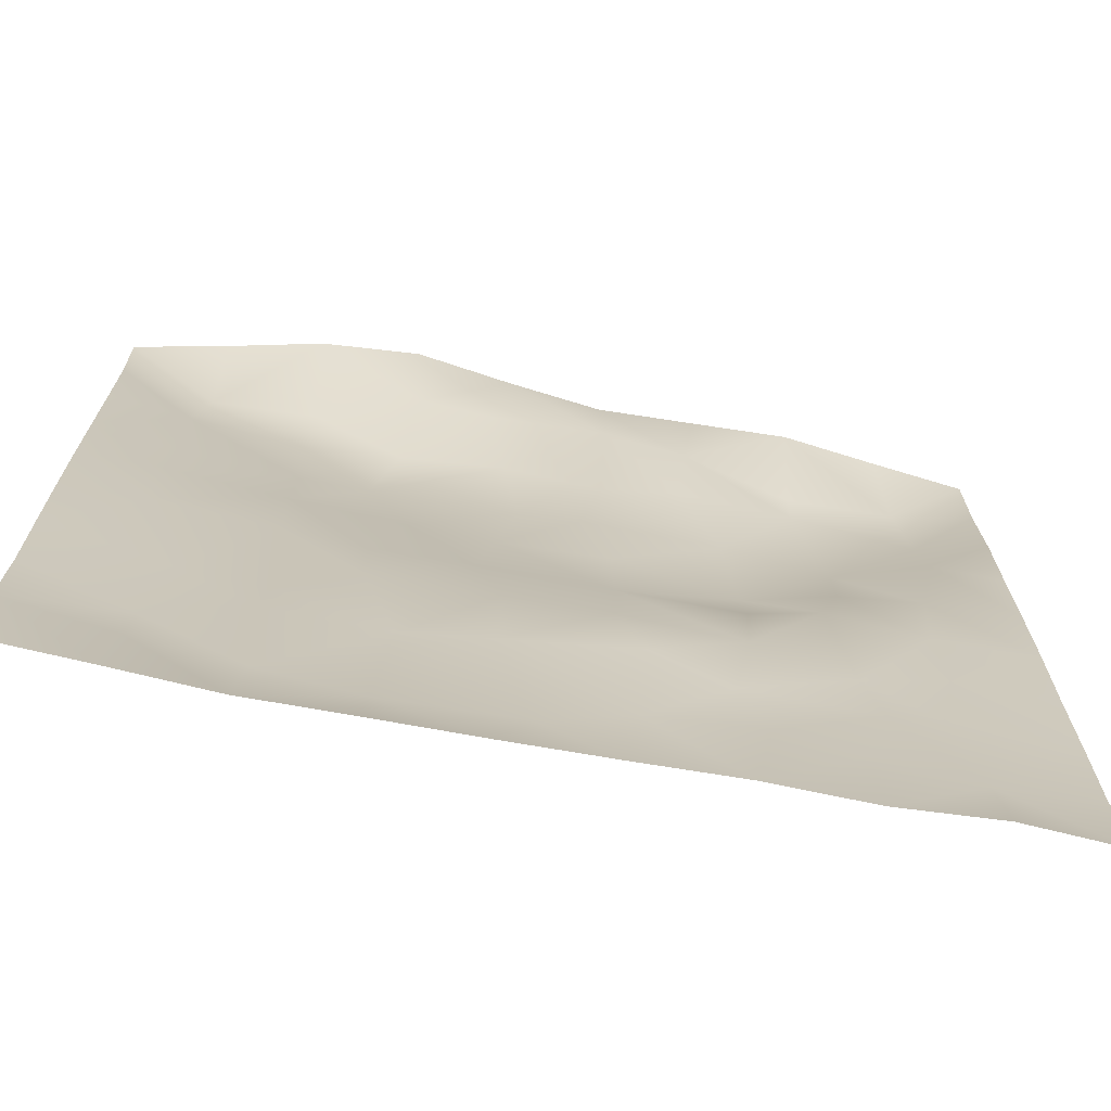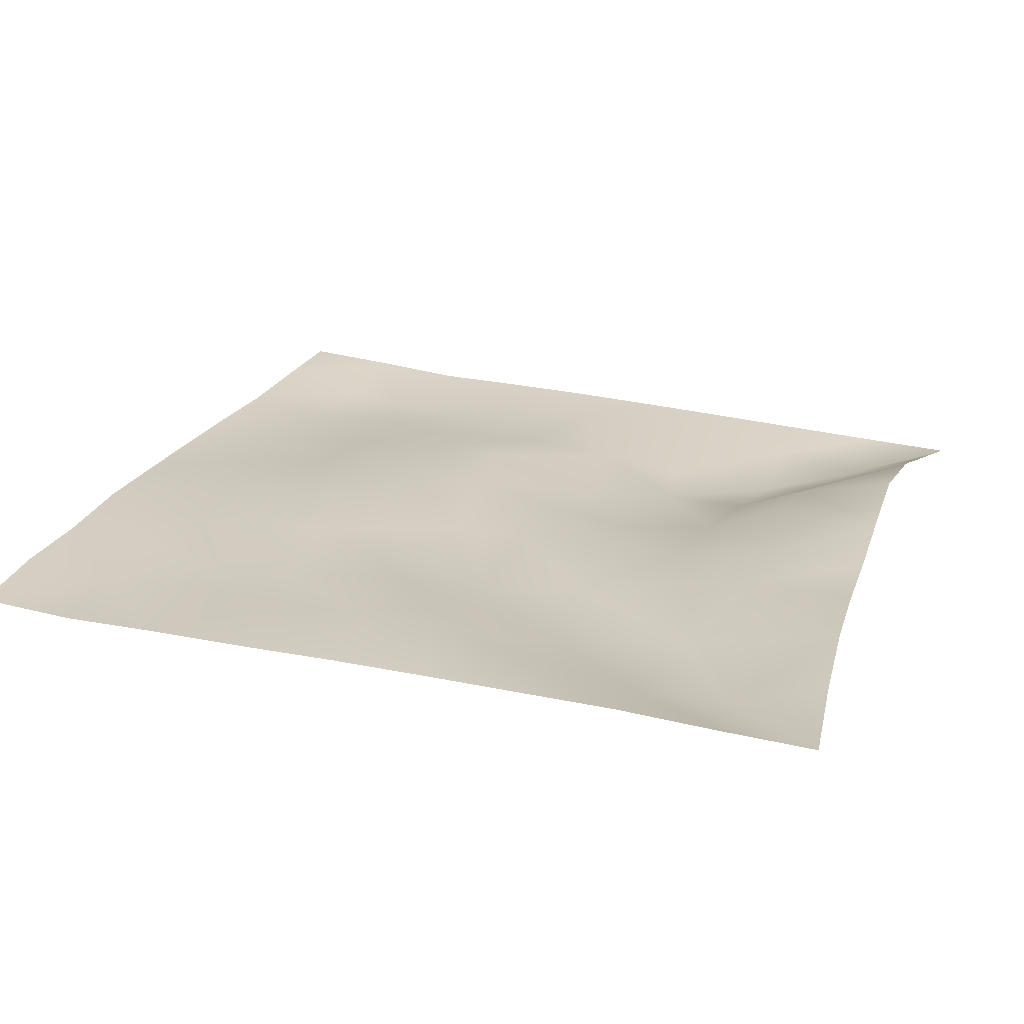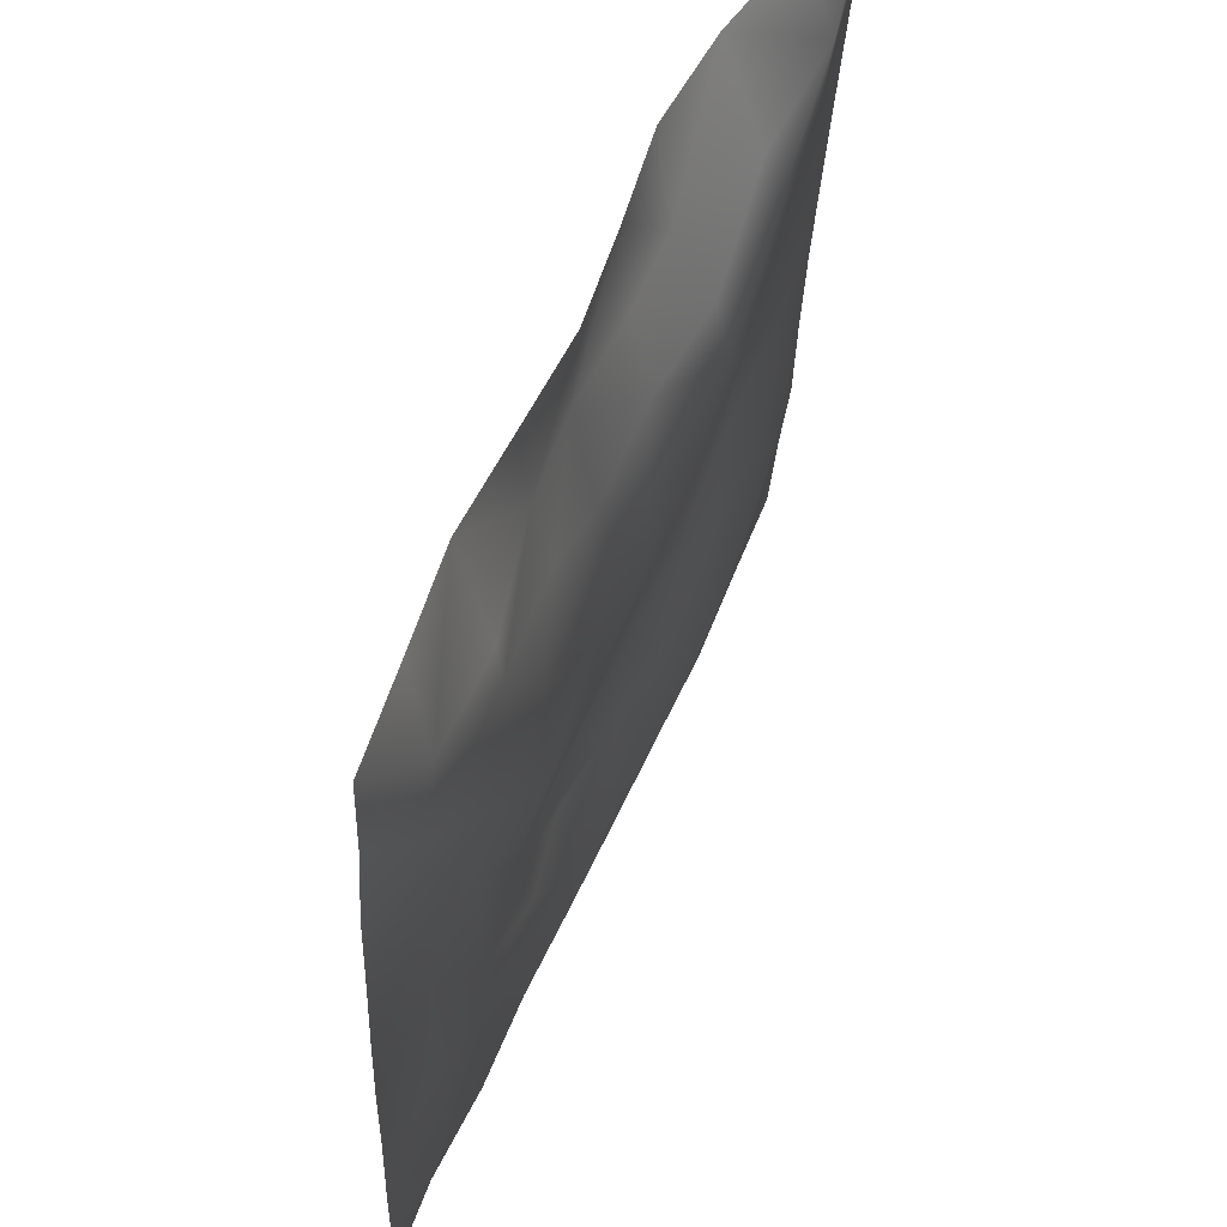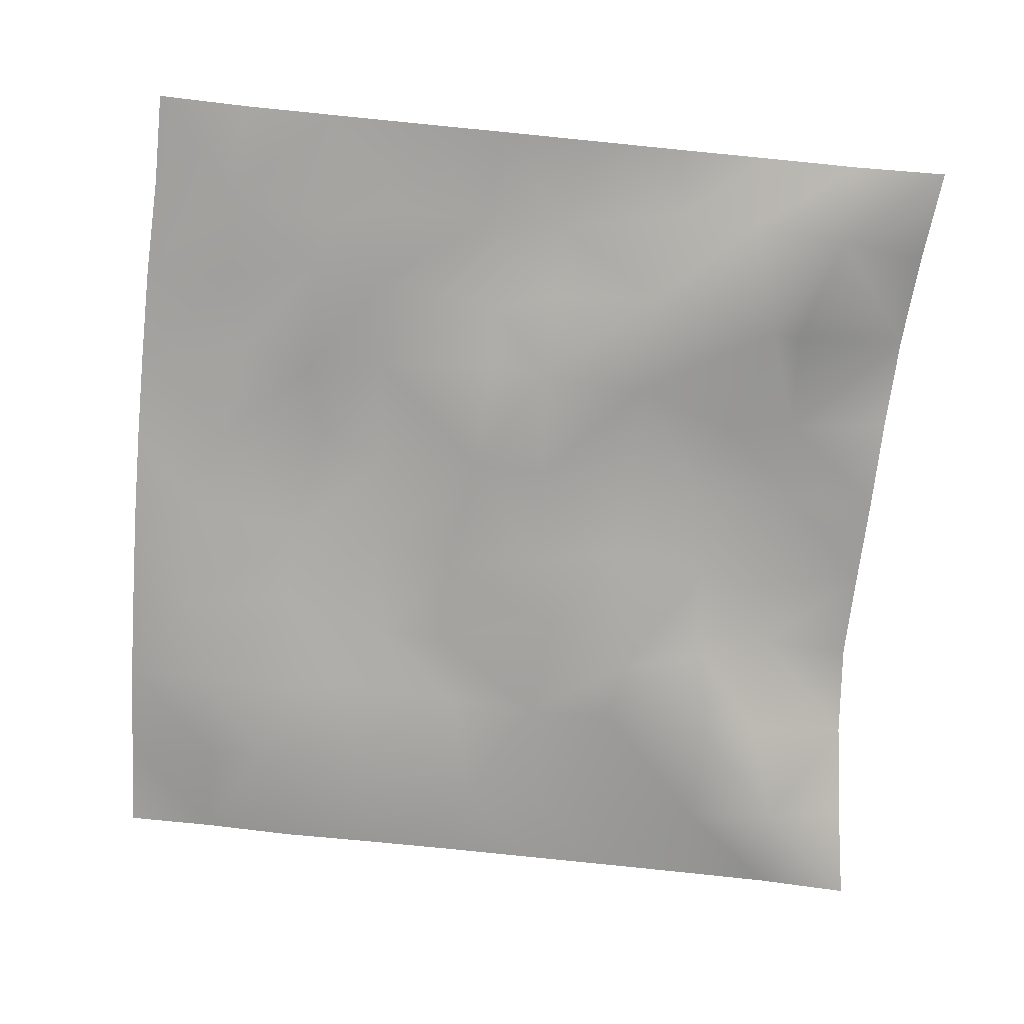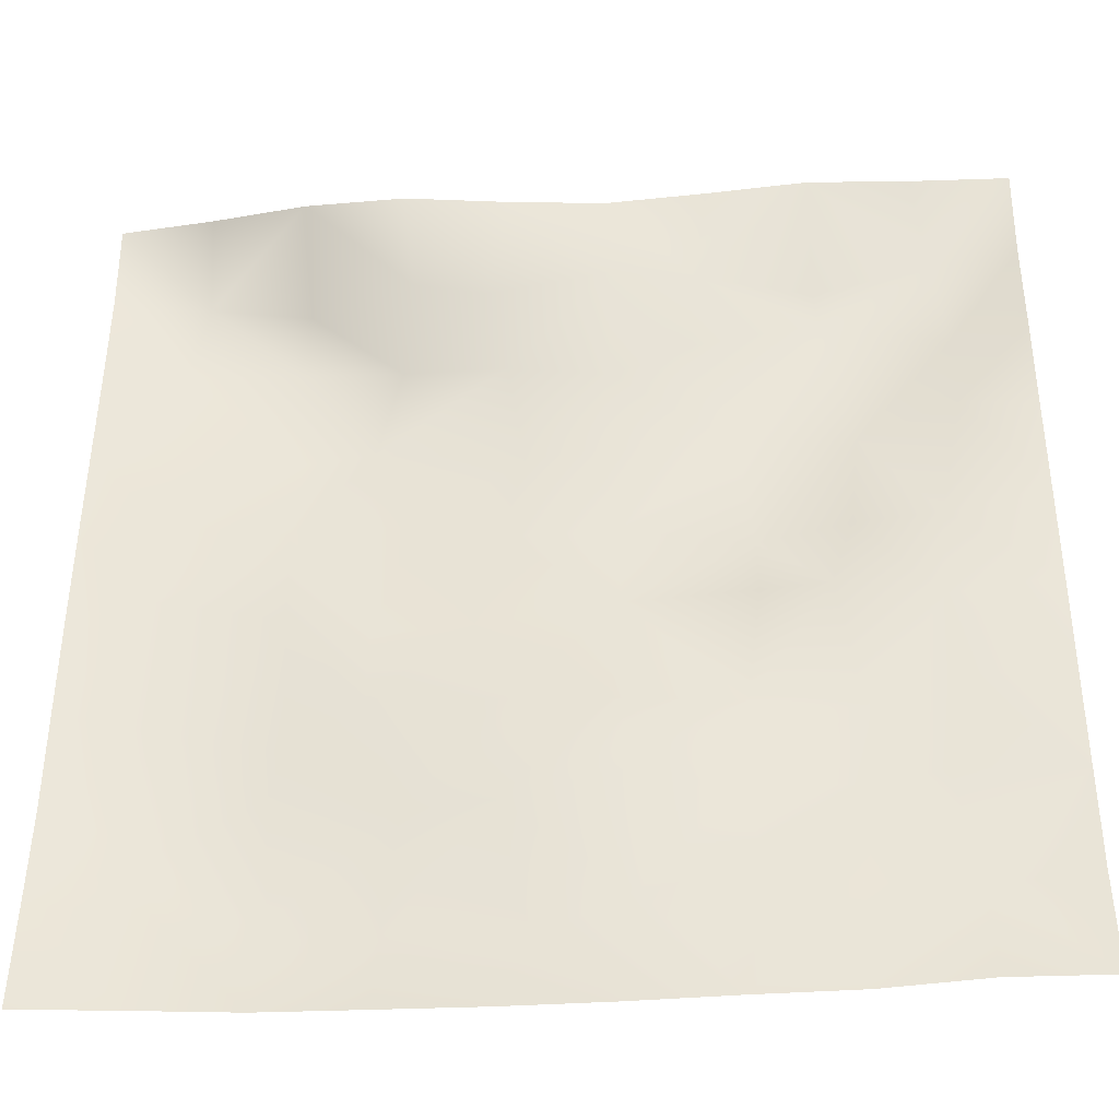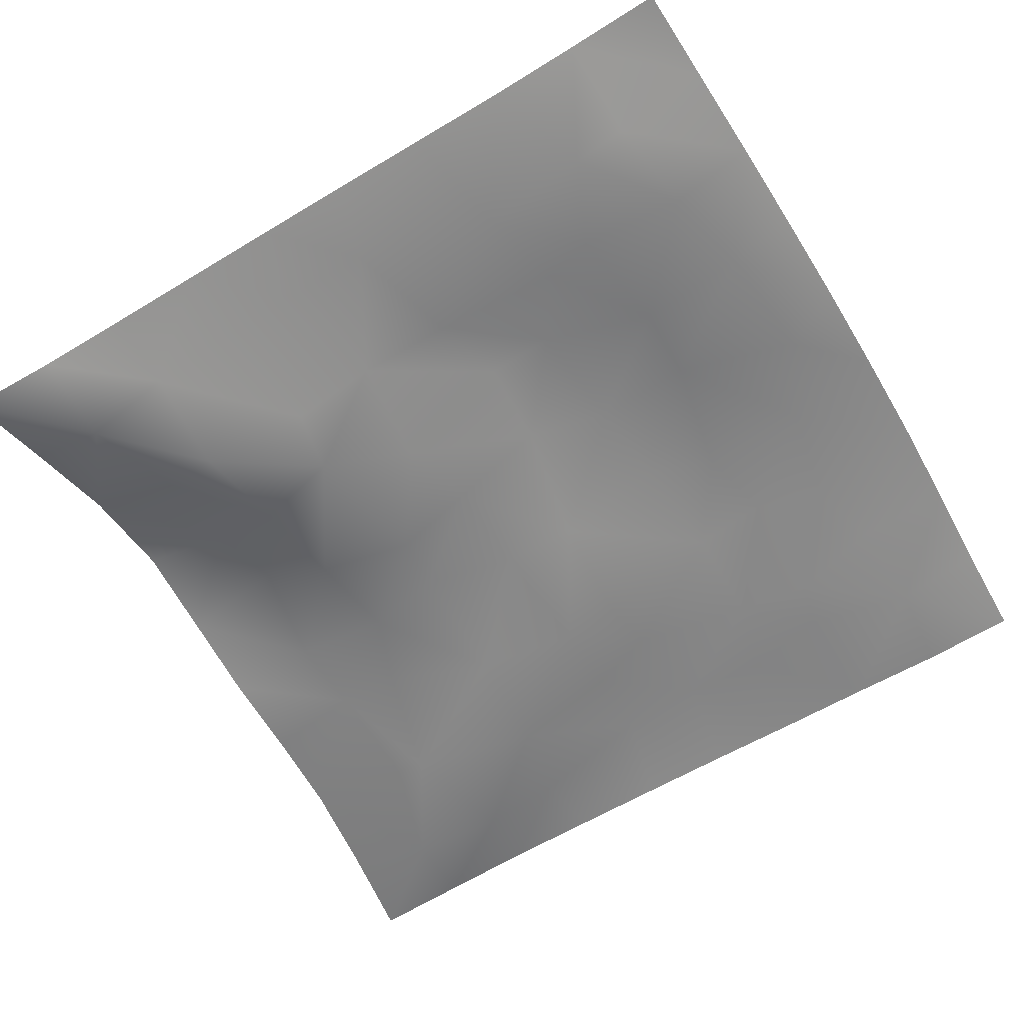
<metadata>
{"format":"obj","ext":"obj","renderer":"f3d","projection":"perspective","resolution":1024,"background":"white","views":[{"elev":-68.5,"azim":-10.3,"up":"+Y"},{"elev":21.2,"azim":108.3,"up":"+Z"},{"elev":57.2,"azim":114.1,"up":"+Y"},{"elev":-74.2,"azim":84.9,"up":"+Z"},{"elev":-35.7,"azim":5.2,"up":"+Y"},{"elev":-60.4,"azim":-59.3,"up":"+Z"}]}
</metadata>
<code>
o GNATVCloth
v -5.053 -4.983 0.5872
v 5.048 -4.997 0.3921
v -5.013 5.021 0.004229
v 4.987 5.021 0.004229
v -3.939 -5.023 0.5396
v -2.821 -5.063 0.4809
v -1.697 -5.09 0.4928
v -0.5684 -5.111 0.4948
v 0.5622 -5.114 0.5006
v 1.691 -5.104 0.5101
v 2.815 -5.072 0.4538
v 3.935 -5.021 0.482
v 3.863 4.912 0.1721
v 2.749 4.837 0.3371
v 1.627 4.774 0.3268
v 0.5085 4.737 0.3115
v -0.5808 4.718 0.4513
v -1.689 4.711 0.6171
v -2.811 4.775 0.5239
v -3.905 4.885 0.2587
v -4.986 3.907 0.07566
v -4.989 2.792 0.1404
v -4.996 1.678 0.2054
v -5.004 0.5646 0.2668
v -5.009 -0.5484 0.3246
v -5.014 -1.66 0.3673
v -5.022 -2.775 0.3973
v -5.03 -3.88 0.5043
v 5.025 -3.889 0.2959
v 5.014 -2.777 0.2803
v 5.006 -1.665 0.2506
v 4.998 -0.5514 0.2352
v 4.99 0.5621 0.2032
v 4.981 1.676 0.1643
v 4.976 2.791 0.1281
v 4.971 3.905 0.05323
v -3.865 -3.892 0.3375
v -3.824 -3.243 0.2732
v -3.674 -1.955 0.2415
v -4.125 -0.2904 0.2284
v -4.146 0.7262 0.1913
v -4.138 1.509 0.1345
v -4.072 2.798 0.03486
v -3.923 3.875 -0.108
v -2.731 -4.054 0.3054
v -2.807 -2.786 0.3468
v -2.683 -2.198 0.2928
v -2.758 -0.6527 0.2894
v -2.79 0.4745 0.1805
v -2.723 1.513 0.03051
v -2.842 2.854 -0.09903
v -2.742 3.536 0.04699
v -1.666 -4.293 0.3207
v -1.505 -2.98 0.3965
v -1.897 -1.686 0.3843
v -1.88 -0.8896 0.3299
v -1.527 0.5813 0.07603
v -1.985 1.641 -0.02804
v -1.708 2.682 0.03577
v -1.584 3.603 0.426
v -0.2381 -4.383 0.3919
v -0.592 -2.948 0.4766
v -0.5505 -1.805 0.4457
v -0.8416 -0.8309 0.316
v -0.6035 0.3692 0.1312
v -0.3709 1.387 0.09229
v -0.5675 2.571 0.1618
v -0.7617 3.402 0.4404
v 0.7353 -3.951 0.408
v 0.8131 -2.664 0.5036
v 0.5257 -1.876 0.4778
v 0.6119 -0.5704 0.1975
v 0.5901 0.3357 0.1753
v 0.302 1.433 0.1142
v 0.5266 2.399 0.1667
v 0.5395 3.636 0.3982
v 1.954 -3.704 0.3725
v 1.671 -2.895 0.3672
v 1.831 -1.971 0.4562
v 1.992 -0.4677 0.1419
v 1.975 0.2049 0.003315
v 1.832 1.469 0.07308
v 1.412 2.74 0.1527
v 1.476 3.567 0.3207
v 2.799 -3.959 0.3743
v 3.104 -2.872 0.3231
v 2.953 -1.995 0.2677
v 2.718 -0.5339 0.3151
v 2.961 0.258 0.2088
v 3.077 1.528 -0.07834
v 2.763 3.093 -0.04023
v 2.728 3.456 0.03611
v 3.927 -3.993 0.2936
v 3.669 -2.74 0.3081
v 3.879 -1.697 0.2869
v 3.814 -0.7416 0.3018
v 3.872 0.2712 0.287
v 4.161 1.789 0.1519
v 4.142 2.738 -0.03598
v 4.023 3.862 -0.08414
f 100 4 13
f 44 3 21
f 44 19 20
f 60 19 52
f 60 17 18
f 76 17 68
f 84 16 76
f 84 14 15
f 100 14 92
f 11 93 85
f 93 86 85
f 94 87 86
f 87 96 88
f 96 89 88
f 97 90 89
f 90 99 91
f 91 100 92
f 10 85 77
f 77 86 78
f 78 87 79
f 79 88 80
f 88 81 80
f 81 90 82
f 82 91 83
f 91 84 83
f 10 69 9
f 69 78 70
f 70 79 71
f 79 72 71
f 72 81 73
f 73 82 74
f 82 75 74
f 83 76 75
f 9 61 8
f 69 62 61
f 62 71 63
f 63 72 64
f 72 65 64
f 65 74 66
f 66 75 67
f 67 76 68
f 8 53 7
f 53 62 54
f 54 63 55
f 55 64 56
f 64 57 56
f 57 66 58
f 58 67 59
f 59 68 60
f 6 53 45
f 45 54 46
f 54 47 46
f 55 48 47
f 56 49 48
f 49 58 50
f 58 51 50
f 59 52 51
f 6 37 5
f 45 38 37
f 46 39 38
f 39 48 40
f 40 49 41
f 41 50 42
f 50 43 42
f 51 44 43
f 5 28 1
f 28 38 27
f 27 39 26
f 26 40 25
f 40 24 25
f 41 23 24
f 23 43 22
f 43 21 22
f 2 93 12
f 93 30 94
f 30 95 94
f 31 96 95
f 32 97 96
f 33 98 97
f 98 35 99
f 99 36 100
f 100 36 4
f 44 20 3
f 44 52 19
f 60 18 19
f 60 68 17
f 76 16 17
f 84 15 16
f 84 92 14
f 100 13 14
f 11 12 93
f 93 94 86
f 94 95 87
f 87 95 96
f 96 97 89
f 97 98 90
f 90 98 99
f 91 99 100
f 10 11 85
f 77 85 86
f 78 86 87
f 79 87 88
f 88 89 81
f 81 89 90
f 82 90 91
f 91 92 84
f 10 77 69
f 69 77 78
f 70 78 79
f 79 80 72
f 72 80 81
f 73 81 82
f 82 83 75
f 83 84 76
f 9 69 61
f 69 70 62
f 62 70 71
f 63 71 72
f 72 73 65
f 65 73 74
f 66 74 75
f 67 75 76
f 8 61 53
f 53 61 62
f 54 62 63
f 55 63 64
f 64 65 57
f 57 65 66
f 58 66 67
f 59 67 68
f 6 7 53
f 45 53 54
f 54 55 47
f 55 56 48
f 56 57 49
f 49 57 58
f 58 59 51
f 59 60 52
f 6 45 37
f 45 46 38
f 46 47 39
f 39 47 48
f 40 48 49
f 41 49 50
f 50 51 43
f 51 52 44
f 5 37 28
f 28 37 38
f 27 38 39
f 26 39 40
f 40 41 24
f 41 42 23
f 23 42 43
f 43 44 21
f 2 29 93
f 93 29 30
f 30 31 95
f 31 32 96
f 32 33 97
f 33 34 98
f 98 34 35
f 99 35 36

</code>
